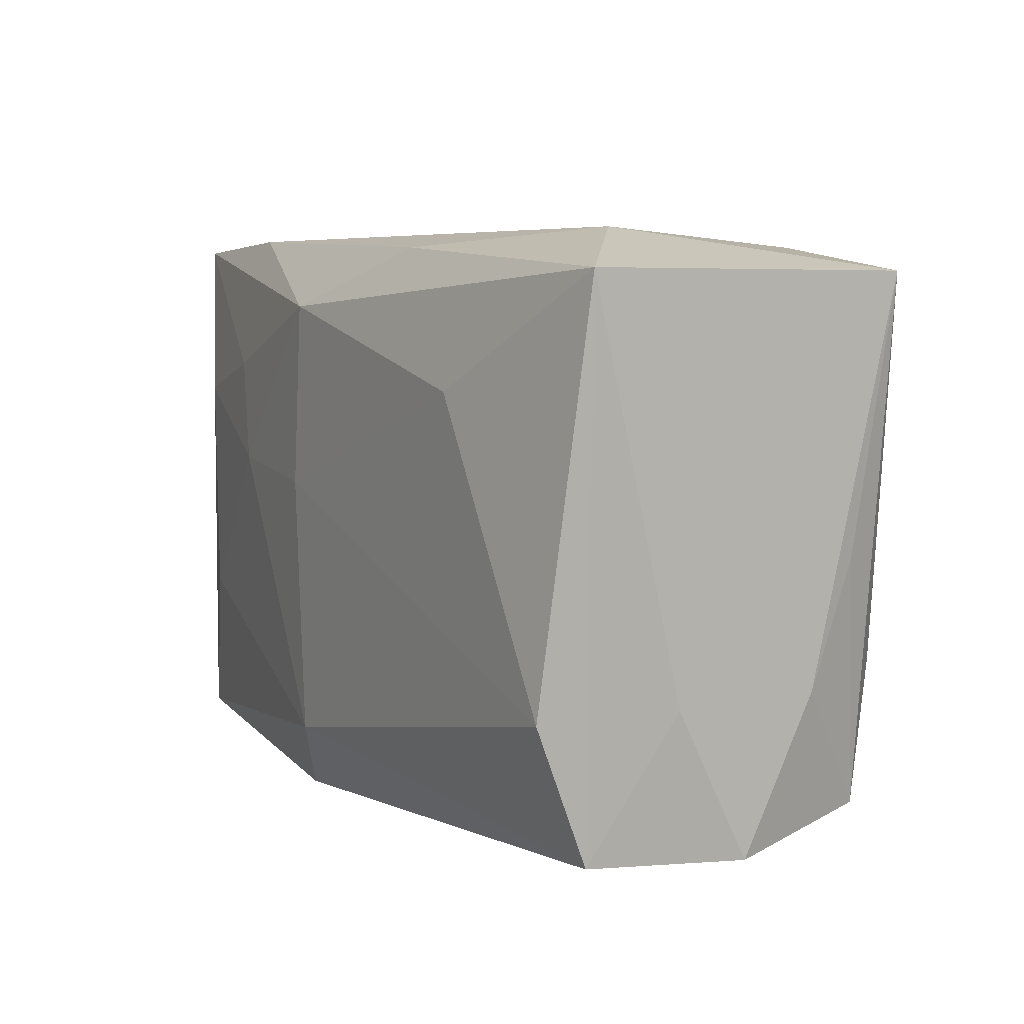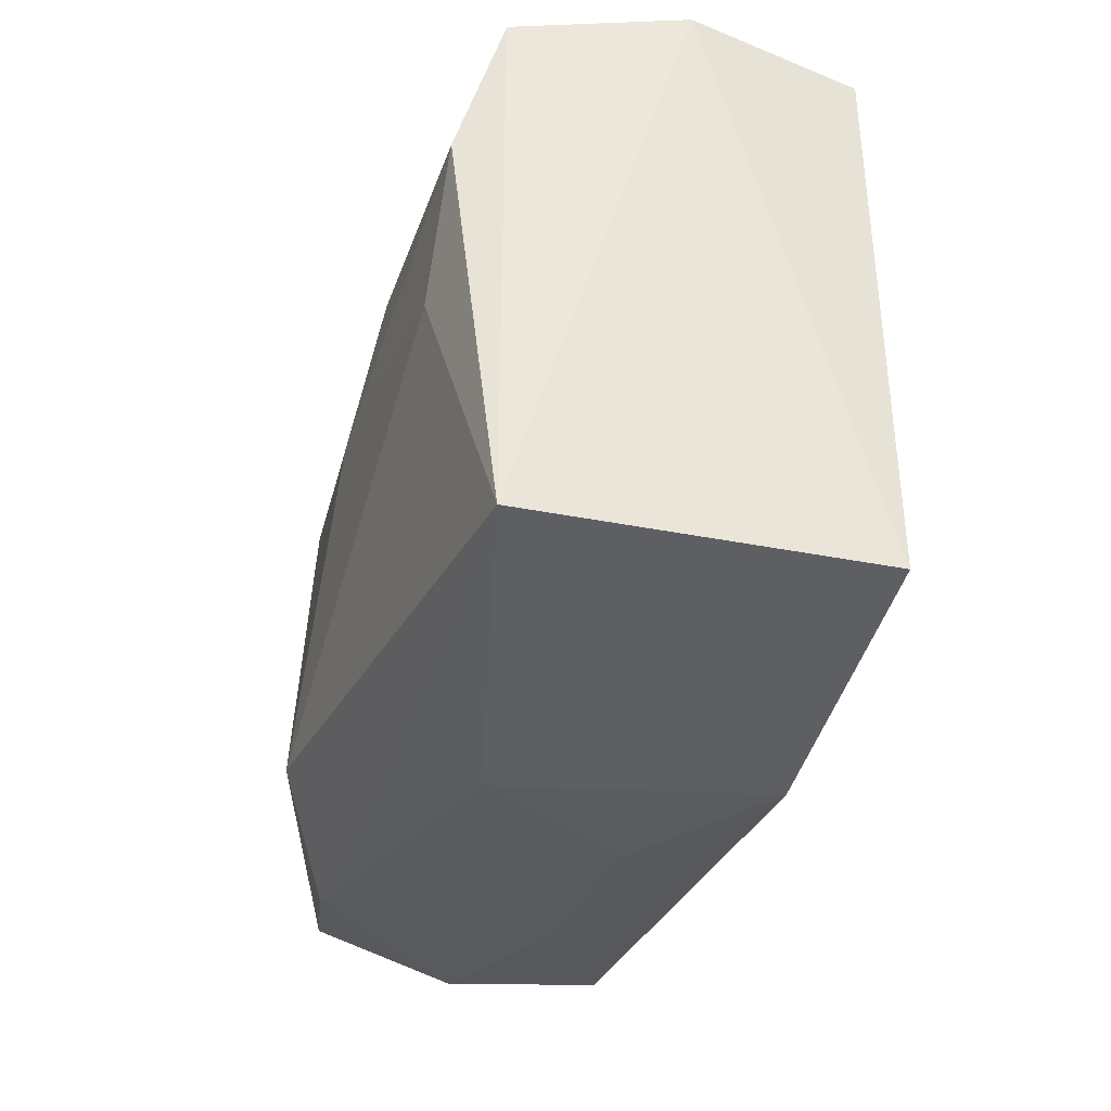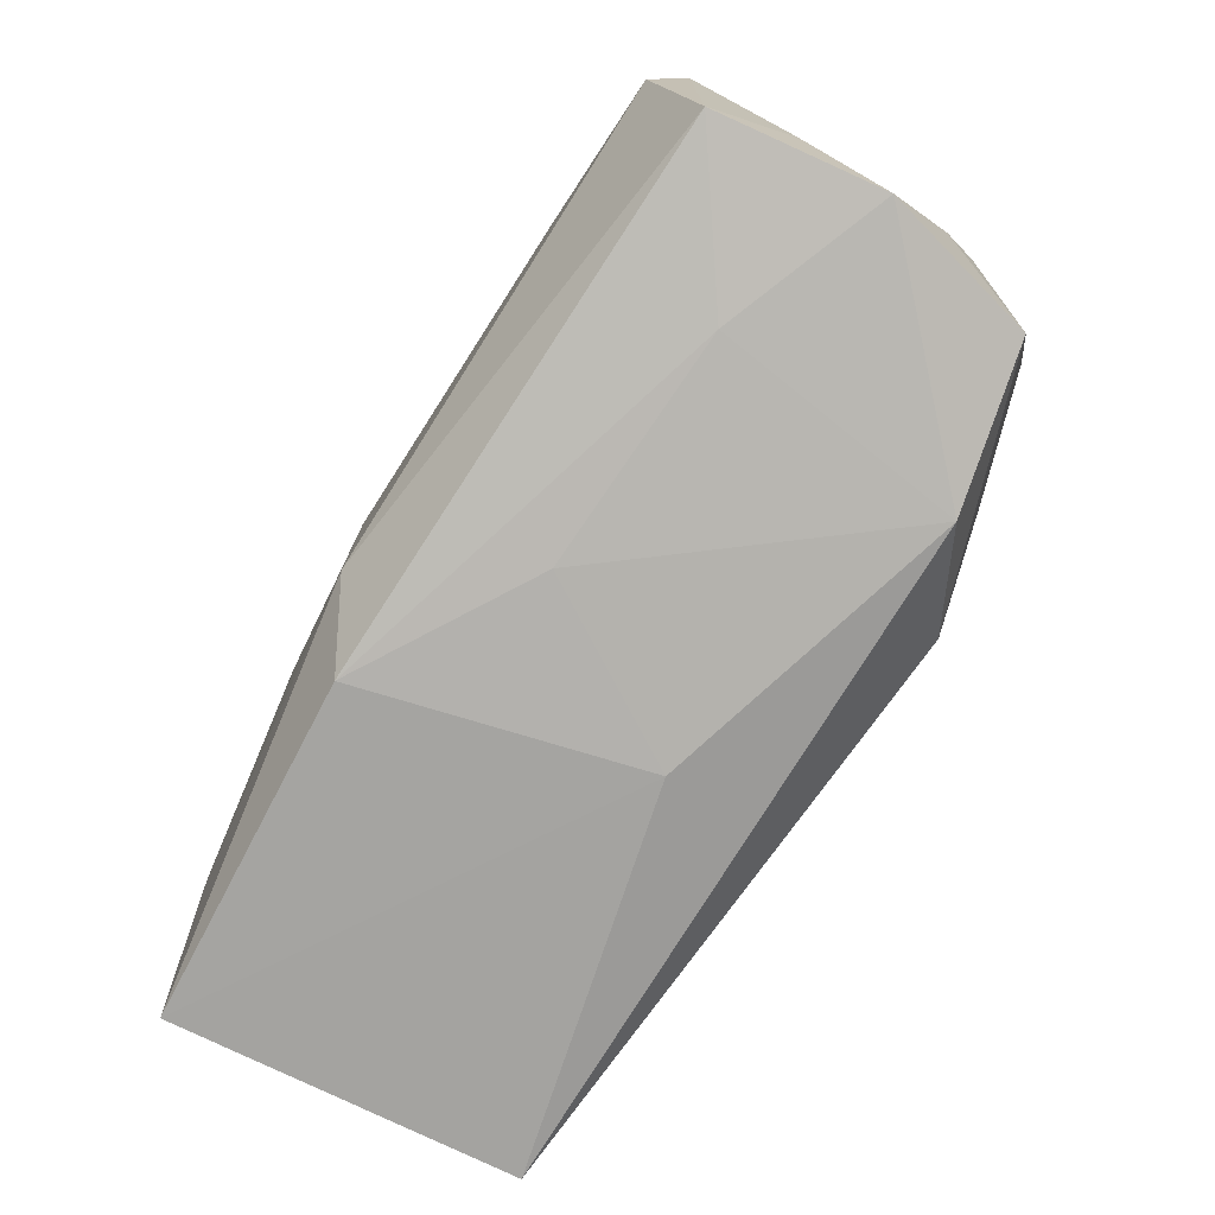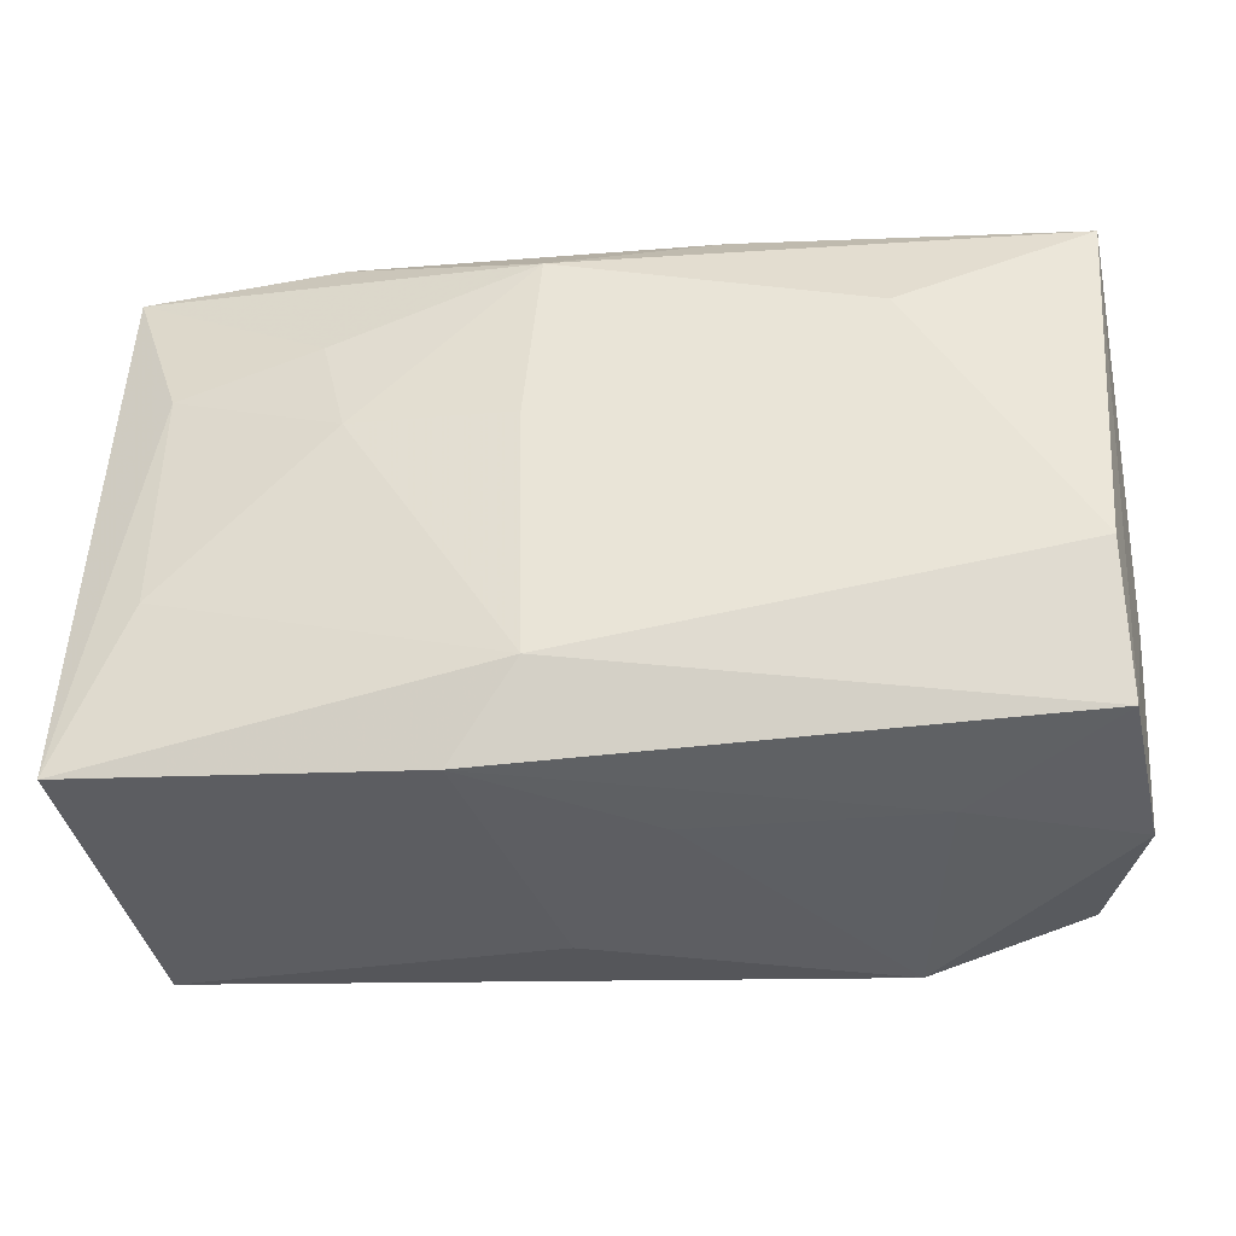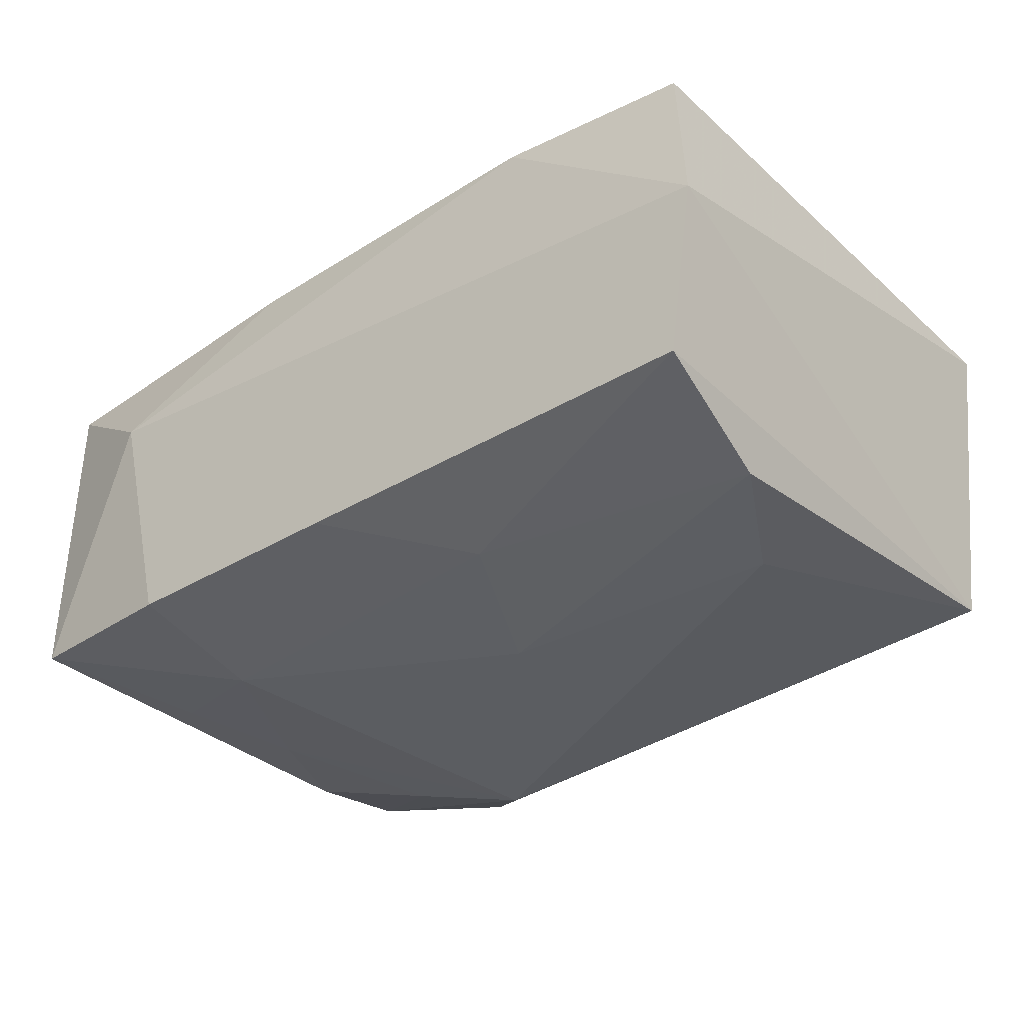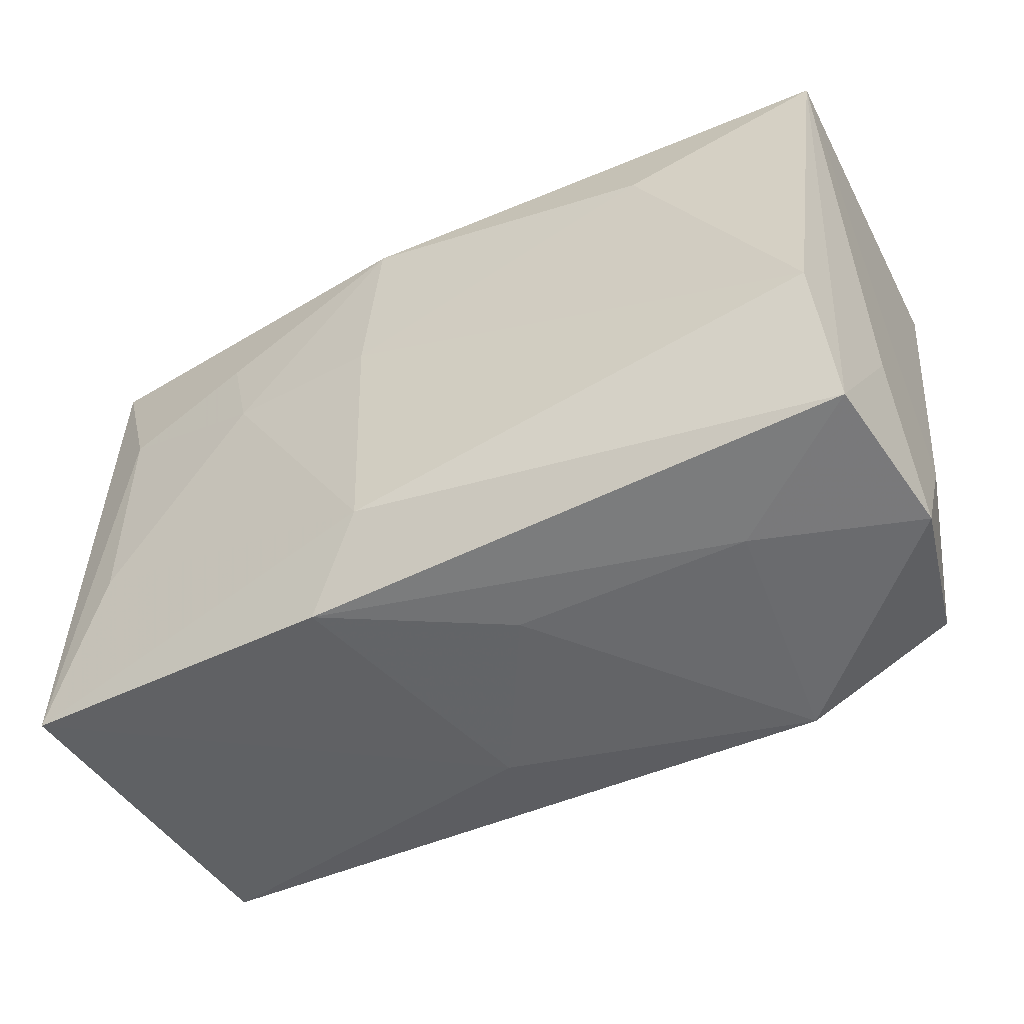
<metadata>
{"format":"obj","ext":"obj","renderer":"f3d","projection":"perspective","resolution":1024,"background":"white","views":[{"elev":6.4,"azim":58.7,"up":"+Y"},{"elev":-33.5,"azim":-107.6,"up":"+Y"},{"elev":-79.5,"azim":57.4,"up":"+Y"},{"elev":-40.6,"azim":4.9,"up":"+Y"},{"elev":-36.7,"azim":-140.9,"up":"+Z"},{"elev":-52.0,"azim":26.4,"up":"+Y"}]}
</metadata>
<code>
v 0.03214 -0.009875 0.006323
v 0.03005 -0.01022 0.01605
v -0.003417 0.002905 -0.01725
v -0.02796 0.008716 0.01282
v 0.02448 -0.0006146 -0.01386
v 0.01928 0.02037 -0.01228
v 0.01853 0.01057 0.01625
v -0.03019 0.02013 -0.0134
v 0.03197 -0.02068 0.0007214
v 0.03211 -0.0008463 -0.007969
v -0.02388 0.0004761 -0.01673
v -0.003448 -0.02181 -0.006691
v -0.008027 0.01314 -0.01576
v 0.0114 -0.01489 -0.01713
v -0.008941 -0.02225 0.01275
v -0.0281 -0.008158 0.01253
v -0.03055 -0.01866 -0.01362
v 0.008424 0.02034 0.01314
v 0.02801 0.00738 -0.01266
v 0.0281 -0.008921 -0.01304
v -0.03313 -0.01986 0.01068
v 0.01834 -0.02135 -0.01272
v -0.01611 0.00364 0.01499
v 0.03227 -0.009674 -0.004589
v -0.01752 0.02109 0.01223
v -0.0179 0.01116 0.01452
v 0.003486 -0.02203 0.00558
v -0.03178 0.02029 0.01096
v 0.01918 -0.01182 -0.01536
v -0.03317 0.02164 -0.001412
v -0.02894 0.009708 -0.0166
v 0.02021 -0.02134 0.004971
v 0.02293 0.02164 0.005928
v 0.02953 -0.0187 -0.01045
v -0.004713 0.002553 0.01625
v -0.004273 -0.01661 0.01584
v -0.003574 0.01603 0.01625
v 0.001449 0.02045 -0.01278
v 0.03029 -0.02001 0.0124
v 0.01888 0.01038 -0.0145
v 0.03269 0.01885 0.01348
v 0.03291 0.01867 -0.0109
f 6 30 33
f 33 30 25
f 37 7 41
f 32 39 15
f 28 25 30
f 37 25 28
f 39 41 2
f 2 41 7
f 18 25 37
f 37 41 18
f 33 25 18
f 18 41 33
f 14 17 11
f 8 17 30
f 39 32 9
f 21 28 30
f 30 17 21
f 21 12 15
f 17 12 21
f 36 21 15
f 15 39 36
f 39 2 36
f 14 11 3
f 6 13 38
f 13 8 38
f 30 6 38
f 38 8 30
f 31 8 13
f 13 3 31
f 31 3 11
f 31 11 17
f 17 8 31
f 27 32 15
f 15 12 27
f 1 41 39
f 39 9 1
f 1 9 41
f 22 9 32
f 32 27 22
f 22 27 12
f 34 9 22
f 14 34 22
f 22 12 17
f 22 17 14
f 37 28 26
f 26 23 37
f 28 21 4
f 4 26 28
f 23 26 4
f 21 36 16
f 16 36 23
f 16 4 21
f 23 4 16
f 35 36 2
f 35 7 37
f 35 2 7
f 37 23 35
f 23 36 35
f 40 13 6
f 40 3 13
f 14 3 40
f 29 34 14
f 29 20 34
f 34 20 42
f 42 20 19
f 42 6 33
f 33 41 42
f 42 40 6
f 19 40 42
f 19 20 5
f 20 29 5
f 5 40 19
f 14 40 5
f 5 29 14
f 24 9 34
f 41 9 24
f 24 42 41
f 34 42 10
f 10 24 34
f 42 24 10

</code>
